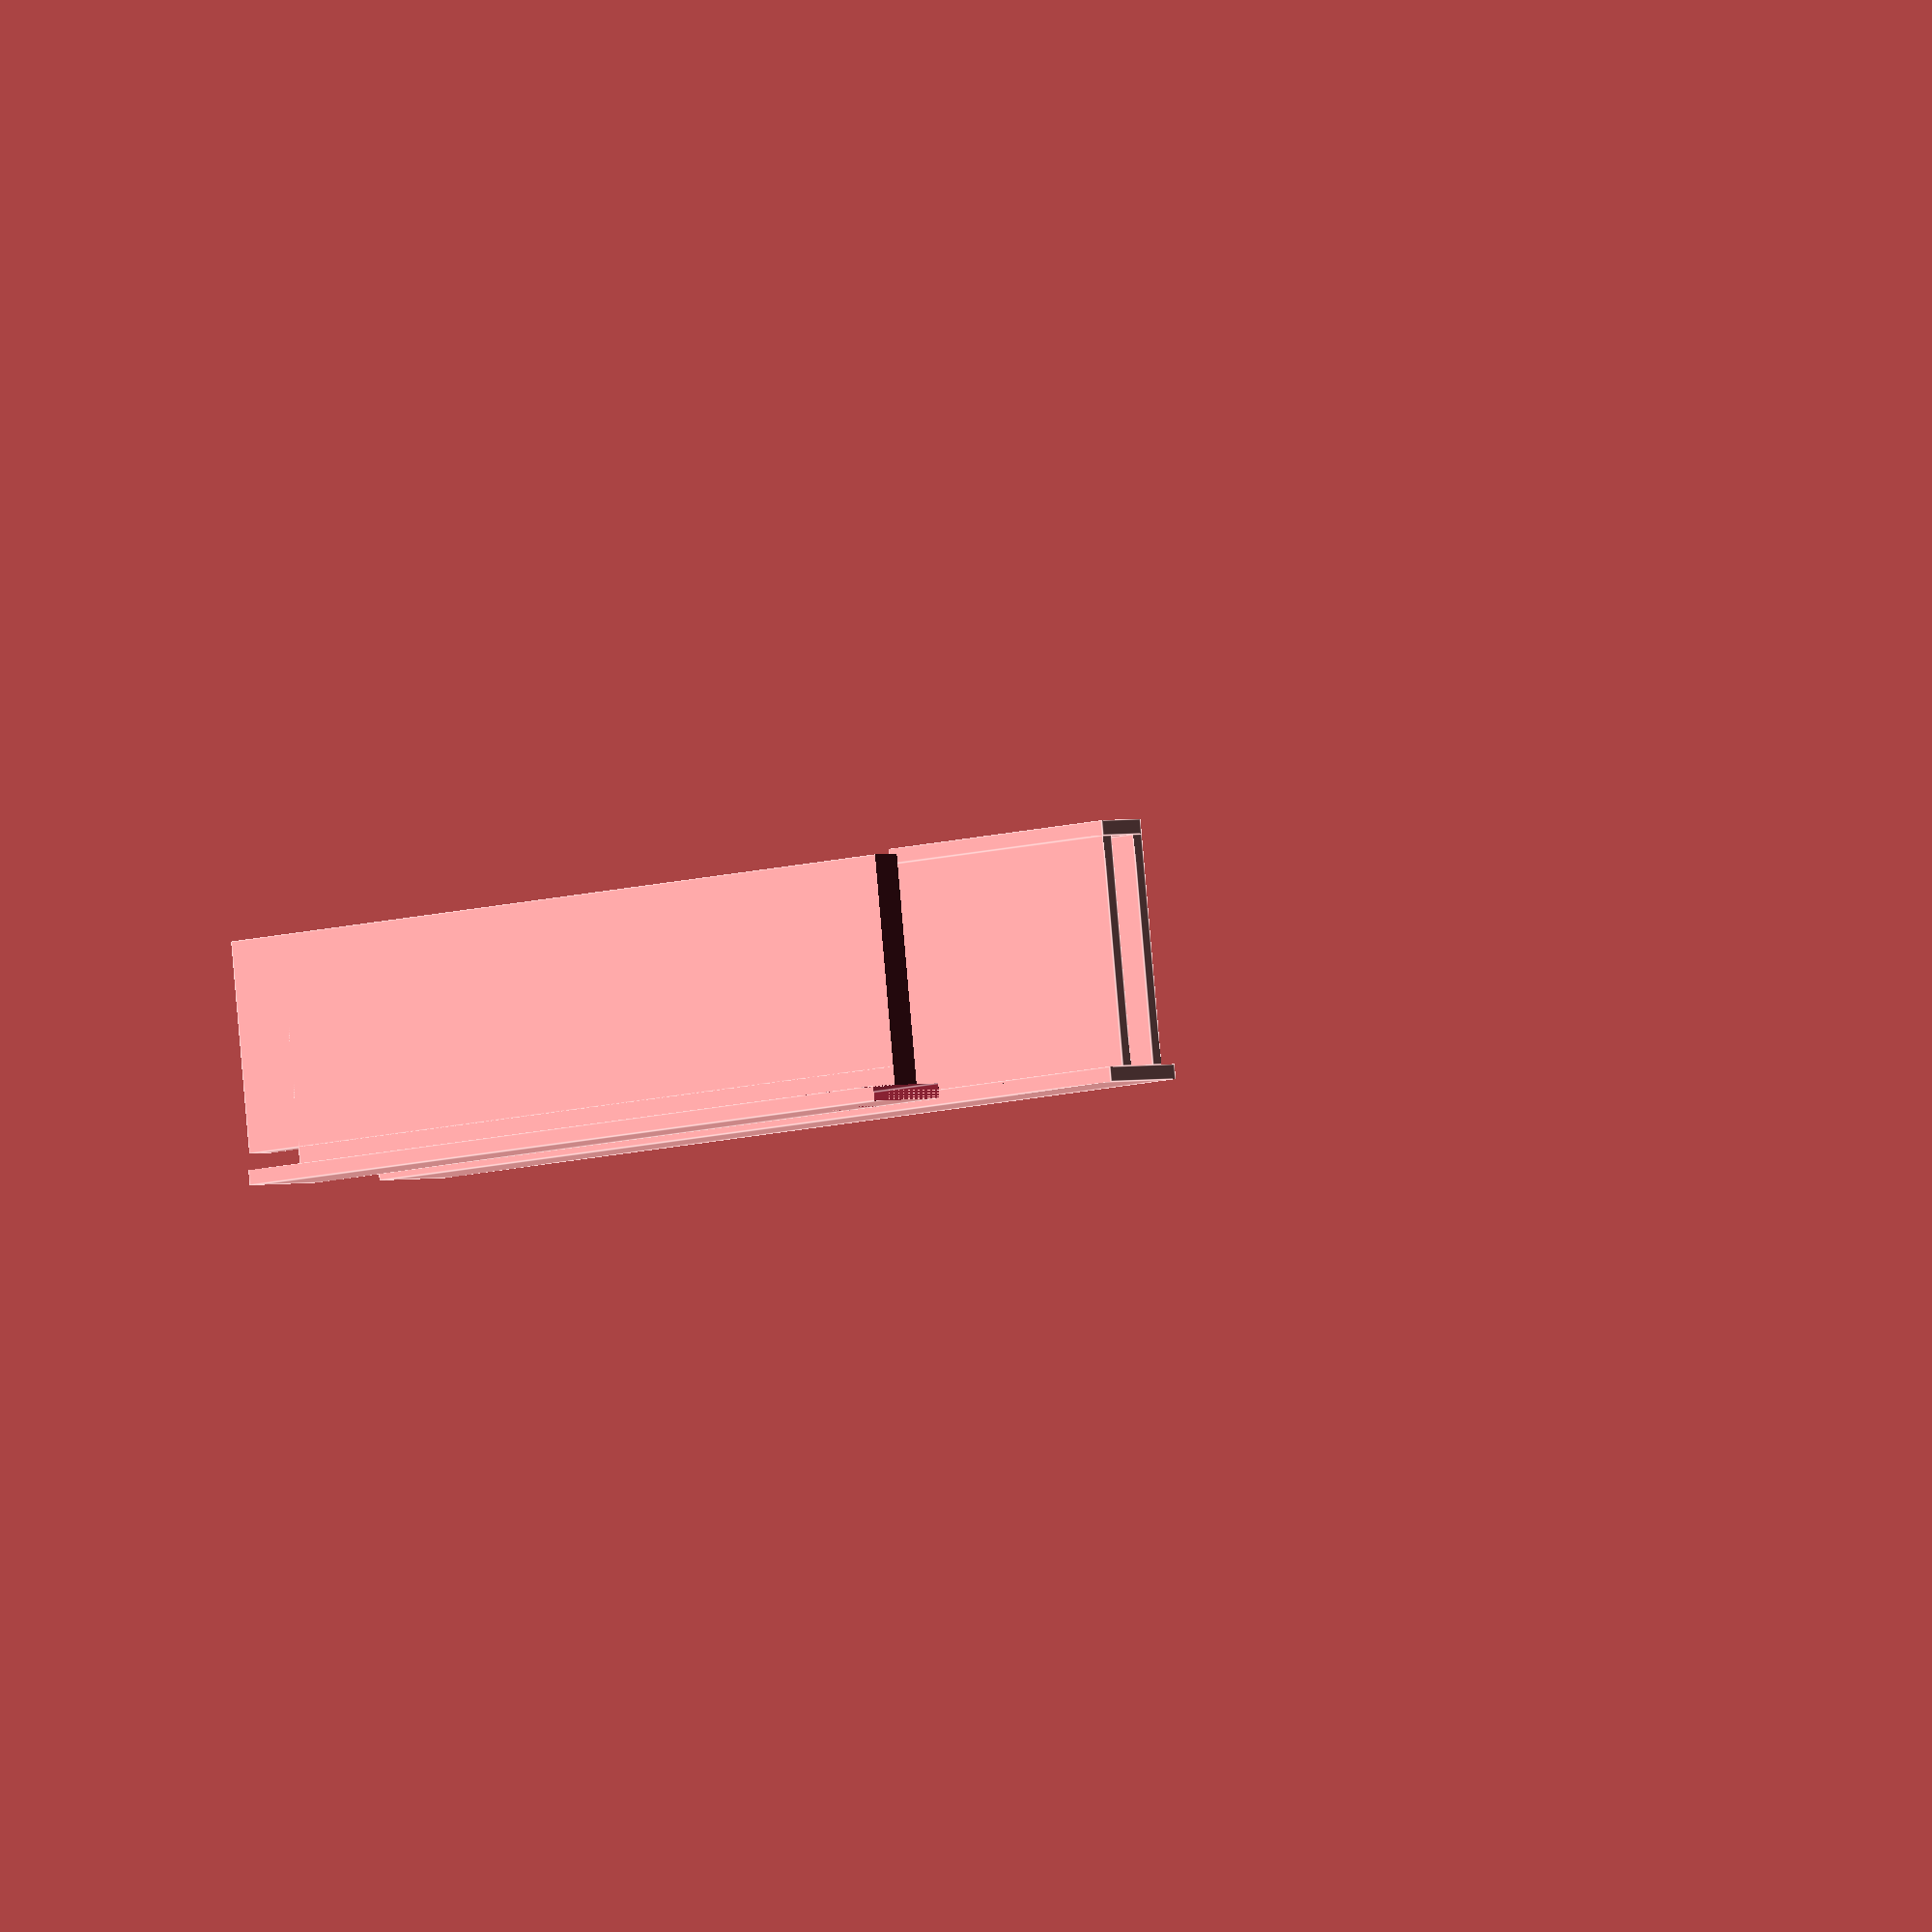
<openscad>
depth = 293; // overall aquarium depth, this is the inner lip depth
width = 15; // width of the top bar
height = 2.5; // how thick the top bar is (small as possible) so the glass fits
notch = 7; // how deep the notch is cut outto accomodate the lip 
paddle = 45 - notch; // how deep the paddle goes into the tank. This seems to work for me. 
                     // you could make it even longer to keep plants in place for water  
                     // changes
paddle_thick = 5; // paddle thickness 
paddle_depth = depth;// same as the overall body
bumper_thickness = -4.5;// how big the bumper will be (OD-ID/2). This is the overhang. 
                        // It is the difference between the outer edge of the lip and the
                        // glass. Negative bumps it out 
ledge_height = 3; // the cutout notch height to accomodate the plastic aquarium rim


attach_depth=50;   // the attachment area between the two units 
attach_width = 2;  // the attachment thickness all around.
attach_height = paddle;// the overall height of the attachment,  
attach_bottom = 2.5;

union(){
    difference()
    {
        union(){
            cube(size = [width,depth,height]);  // the top bar where the glass sits
            translate([(width/2)-(paddle_thick/2),notch,height])
            cube(size = [paddle_thick,paddle_depth,paddle]); // the main paddle
            translate([(width/2)-(paddle_thick/2),bumper_thickness,height+ledge_height])
            cube(size = [paddle_thick,depth-(bumper_thickness*2),paddle-ledge_height]);
        }
        // this cuts the unit in half which was the original design
        translate([0,depth/2,0])
        translate([-1,0,-1])
        cube(size = [400,400,400]);
    }
    // the sides of the press-fit attachment area in the middle 
    translate([(width/2)-(paddle_thick/2)-attach_width,(depth/2)-(attach_depth/2),height])
    cube(size=[attach_width,attach_depth,attach_height]);
    translate([(width/2)+(paddle_thick/2),(depth/2)-(attach_depth/2),height])
    cube(size=[attach_width,attach_depth,attach_height]);
    // the top of the attachment area
    cube(size = [width,(depth/2)+(attach_depth/2),height]); 
    // bottom of the attachment area
    translate([(width/2)-(paddle_thick/2)-attach_width,(depth/2)-(attach_depth/2),height+paddle])
    cube(size=[paddle_thick+(attach_width*2),attach_depth,attach_bottom]);
}

// the second assembly that has the male part of the press fit
translate([30,0,0])
union(){
    difference(){
        difference()
        {
            union(){
                // these are the same as above
                cube(size = [width,depth,height]); // the top bar where the glass sits
                translate([(width/2)-(paddle_thick/2),notch,height])
                cube(size = [paddle_thick,paddle_depth,paddle]); // the main paddle
                translate([(width/2)-(paddle_thick/2),bumper_thickness,height+ledge_height])
                cube(size = [paddle_thick,depth-(bumper_thickness*2),paddle-ledge_height]);
                }
            // cut it in half
            translate([0,depth/2,0])
            translate([-1,0,-1])
            cube(size = [400,400,400]);
        }
        // Now lop off the top bar where the support is going to go
        // this is a bit of a cheat but comes from iteration. 
        translate([0,(depth/2)-(attach_depth/2),0])
        cube(size = [width,depth,height]); // the top bar
    }
}
</openscad>
<views>
elev=92.8 azim=135.4 roll=4.9 proj=o view=edges
</views>
